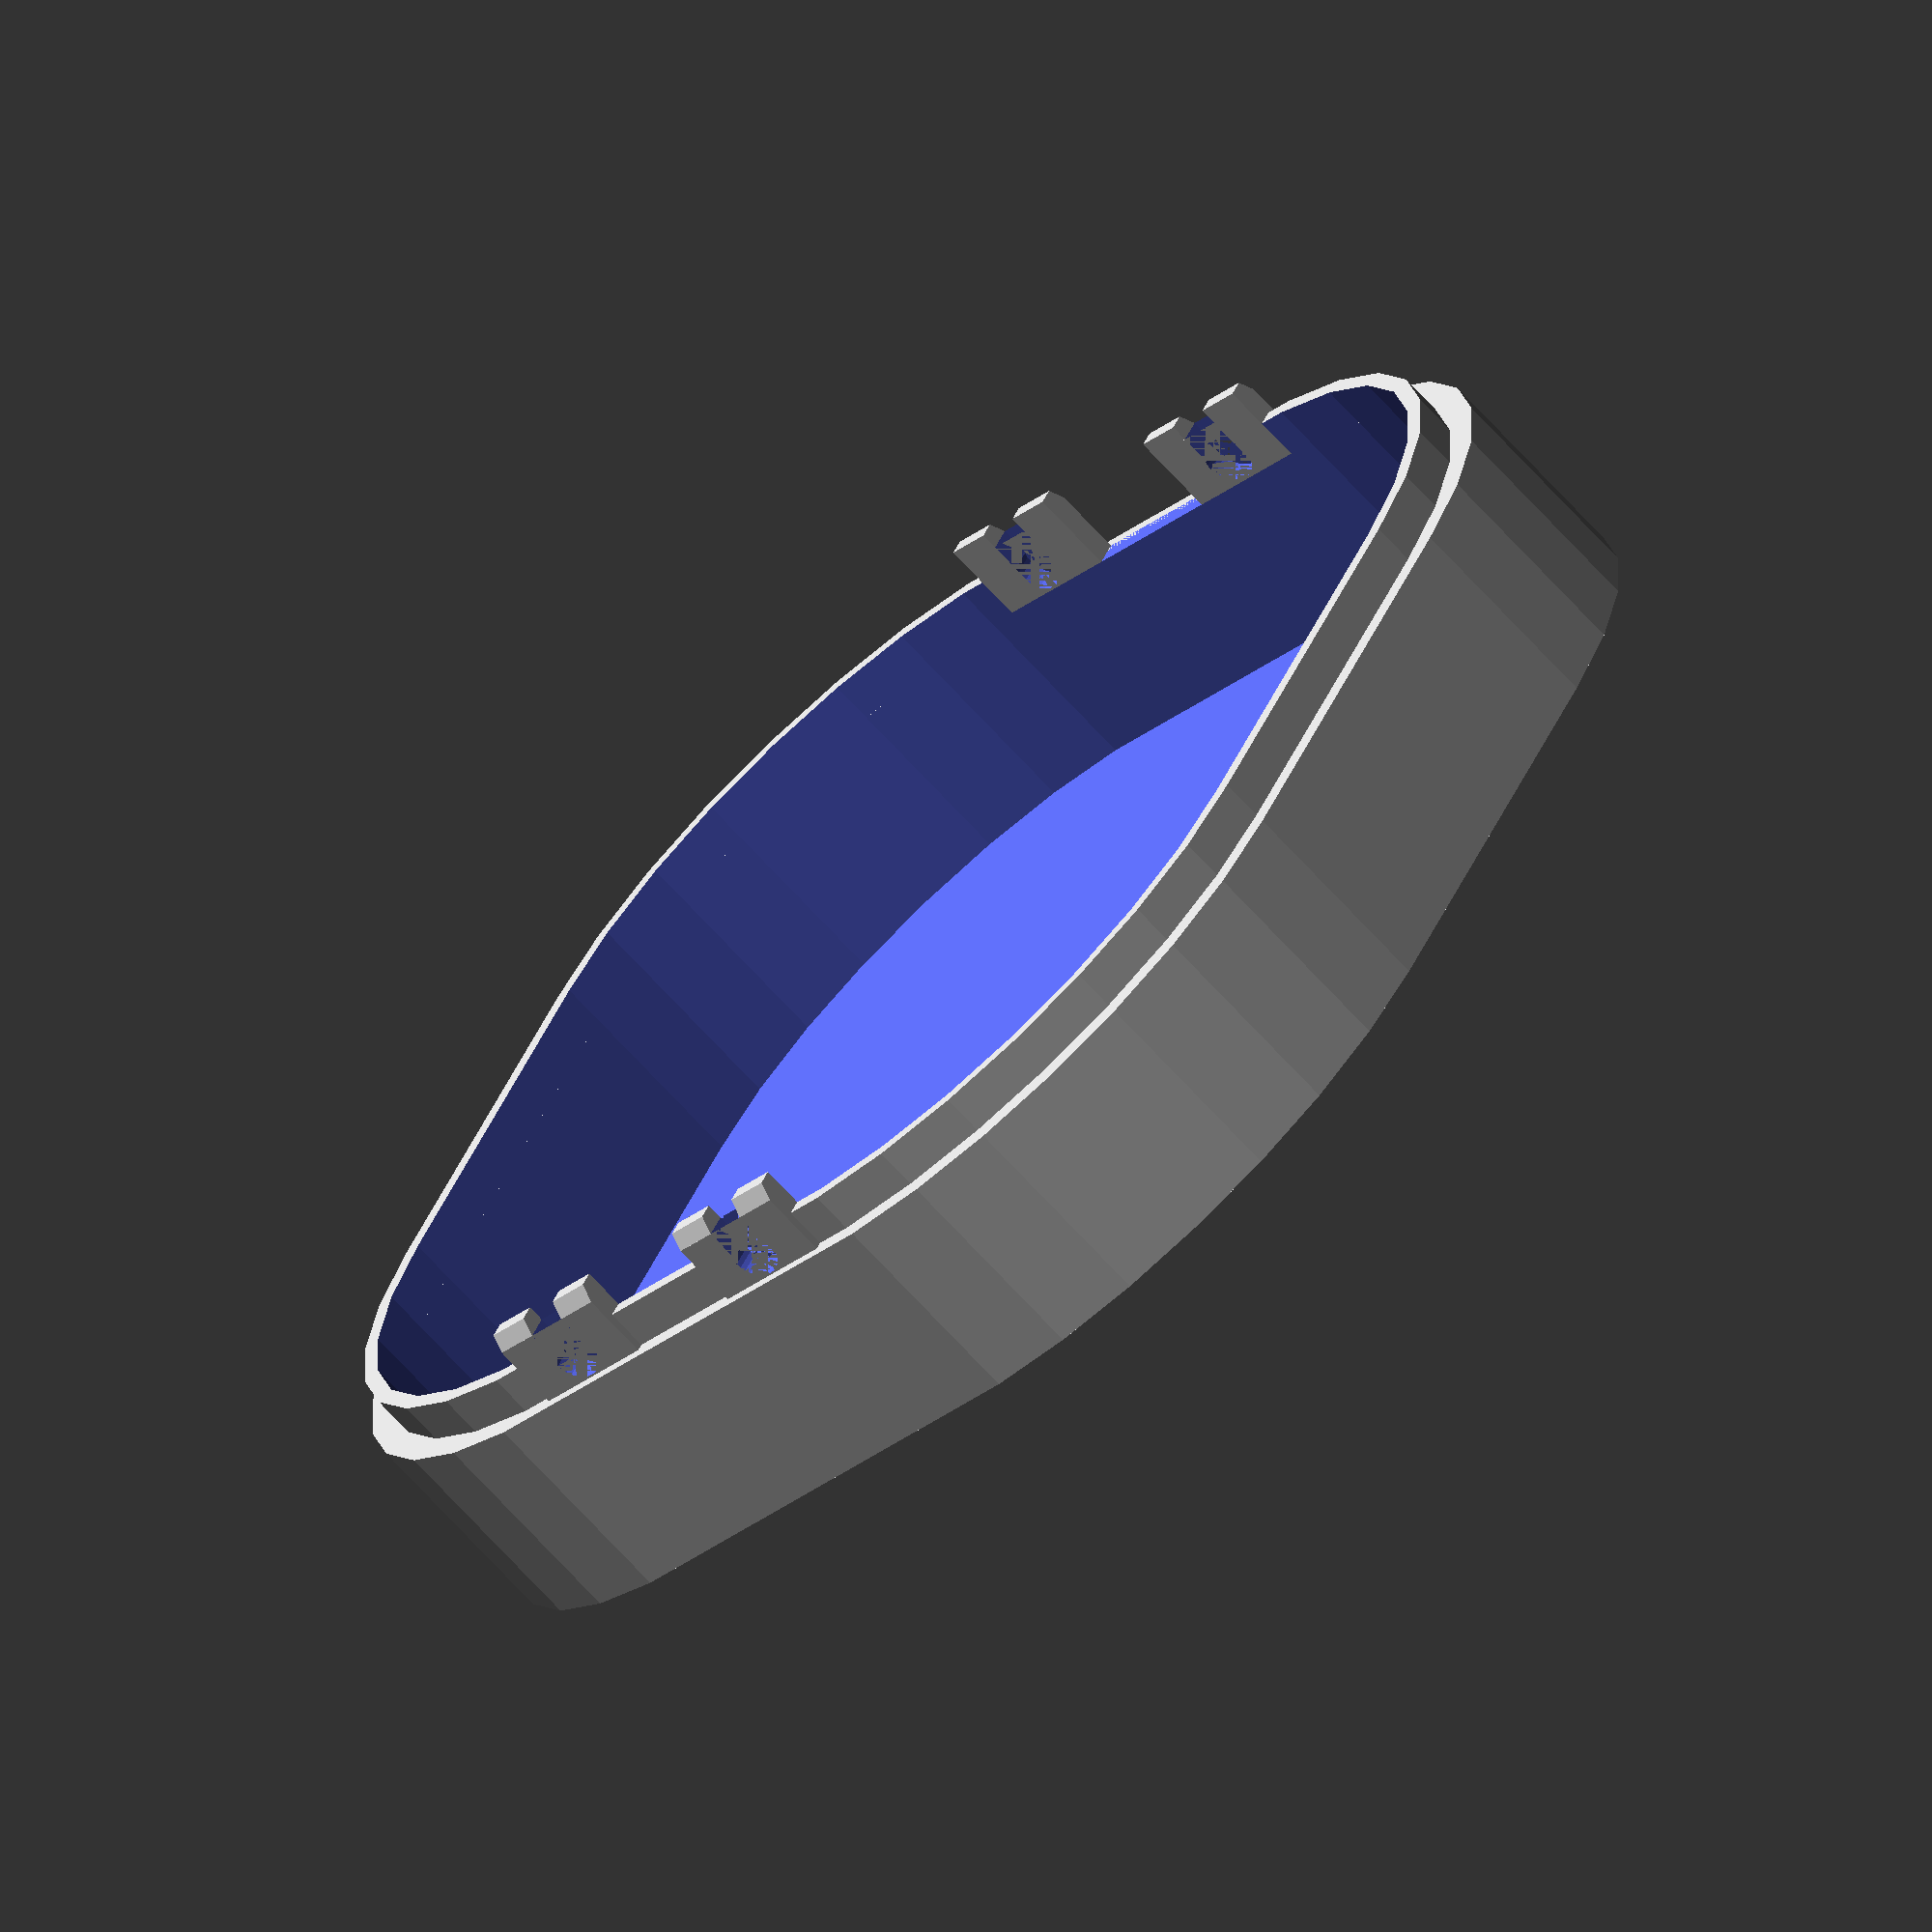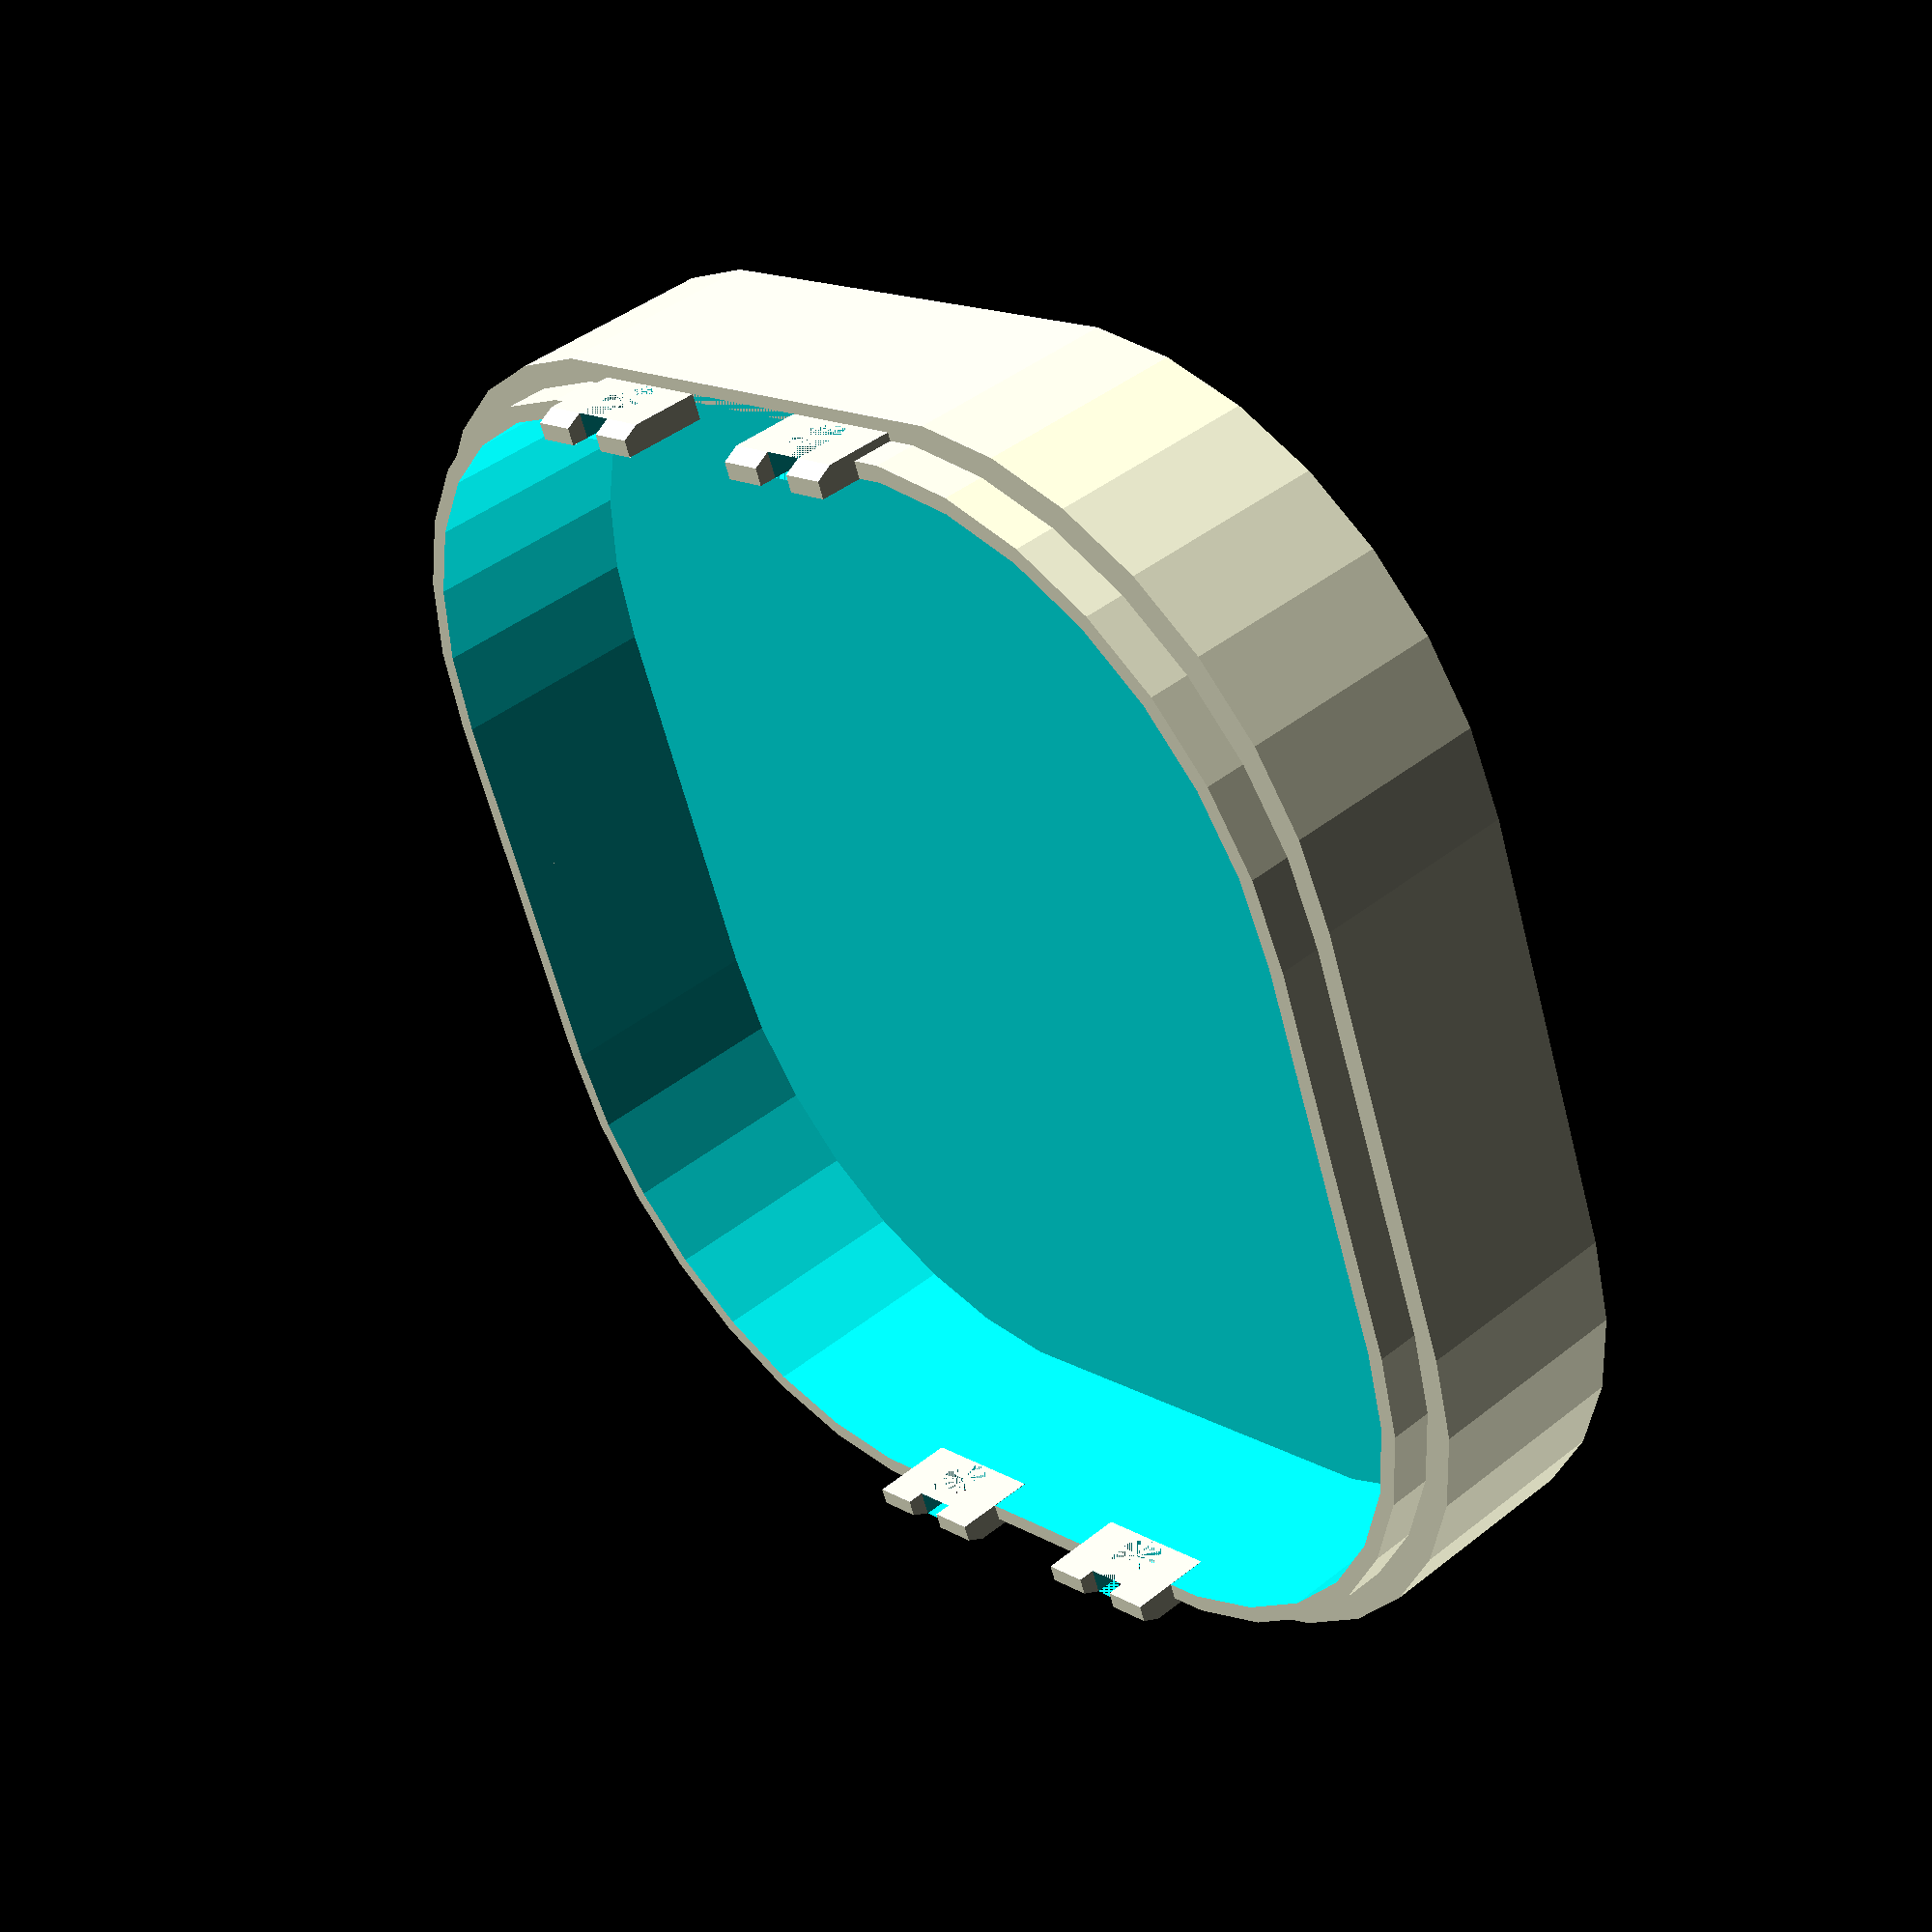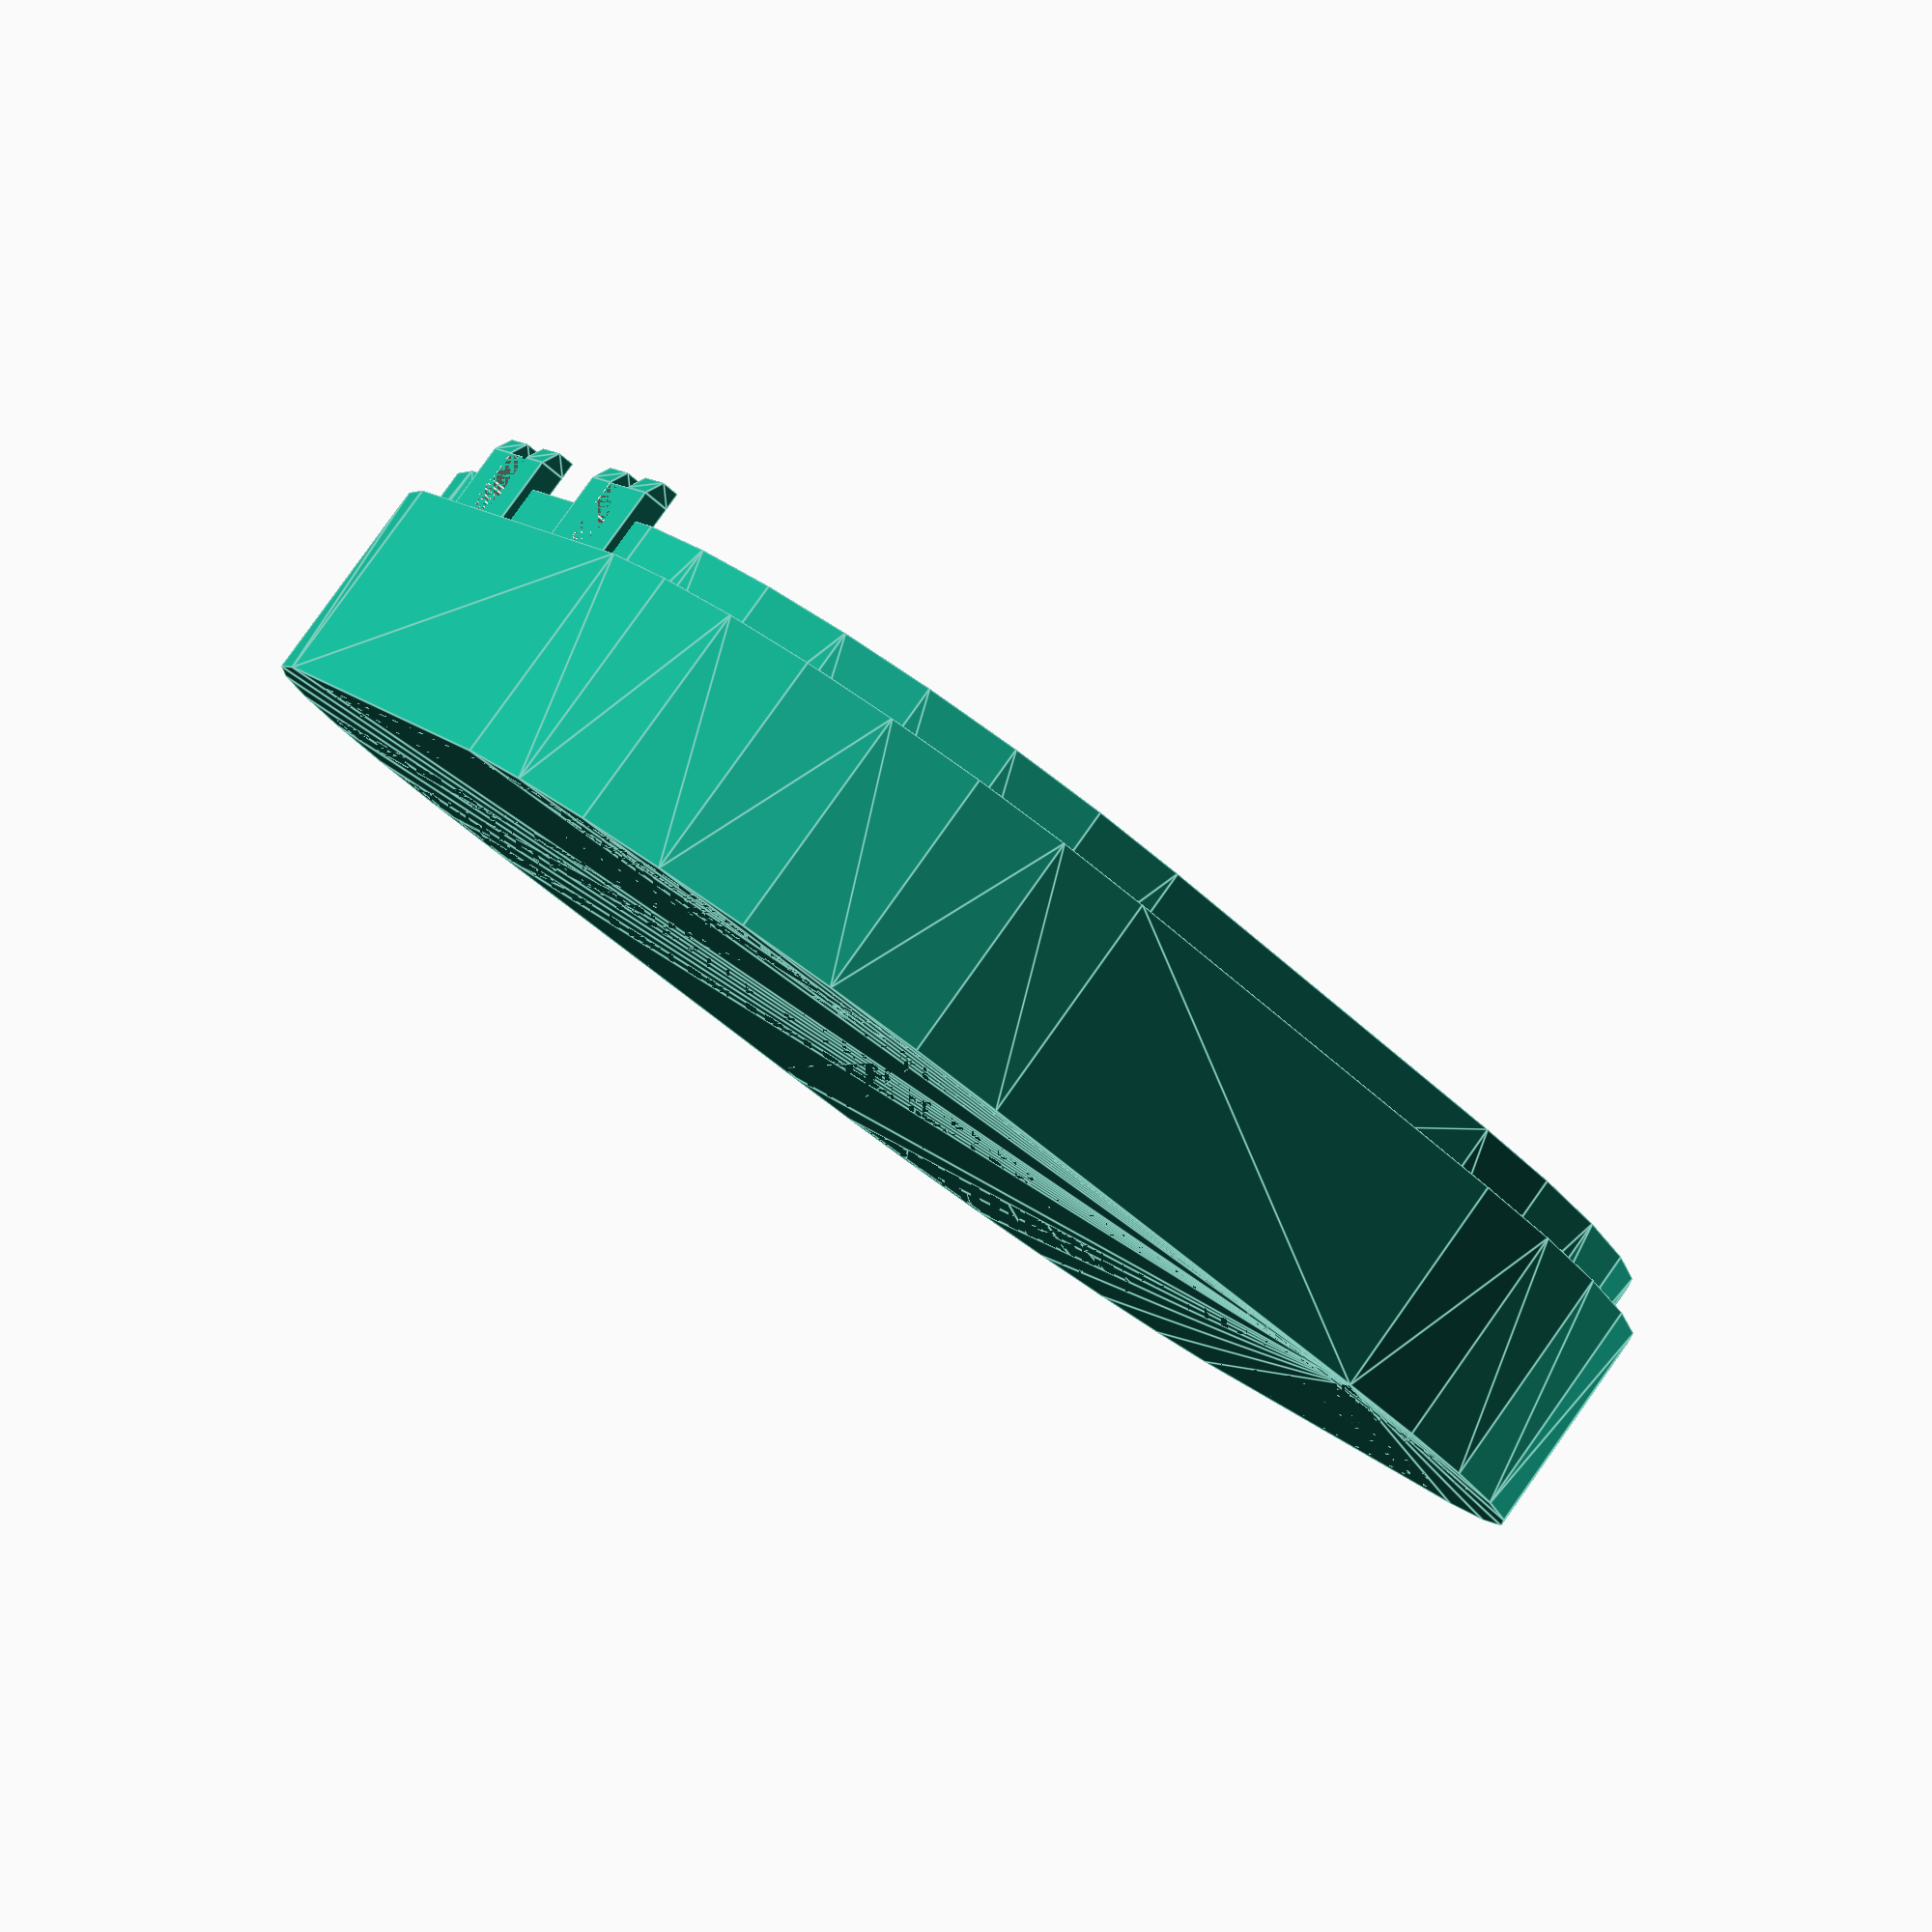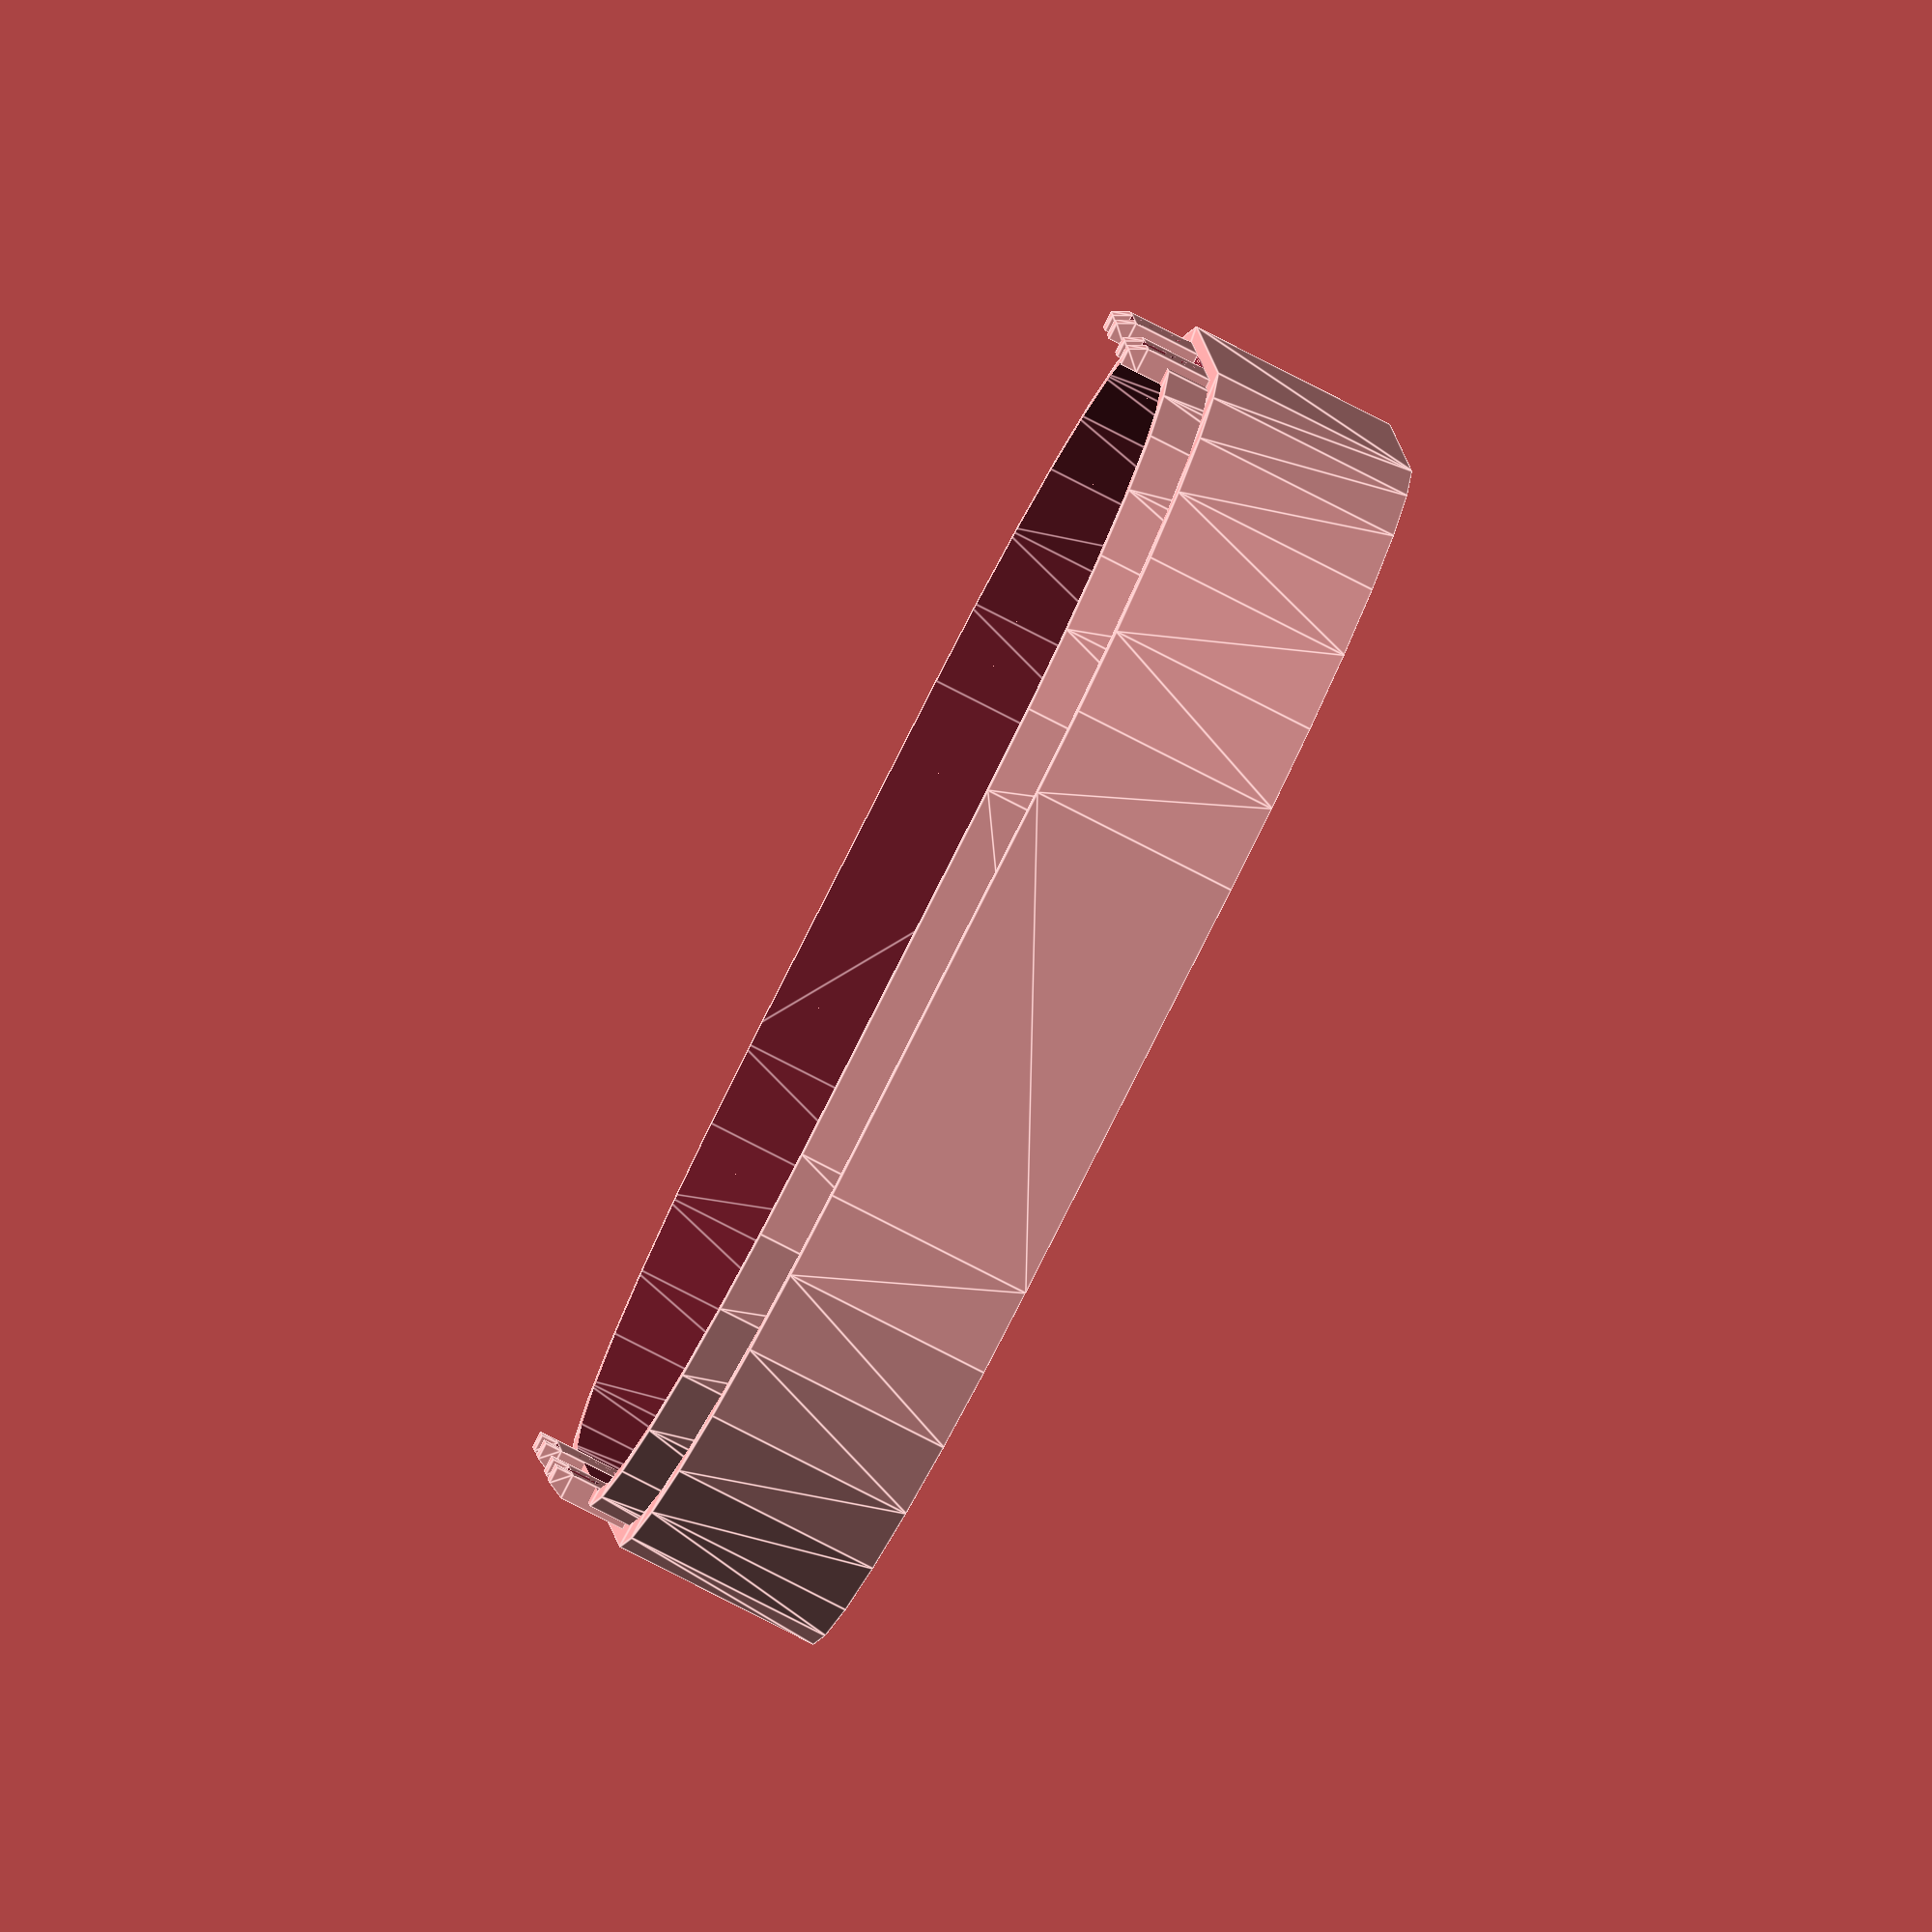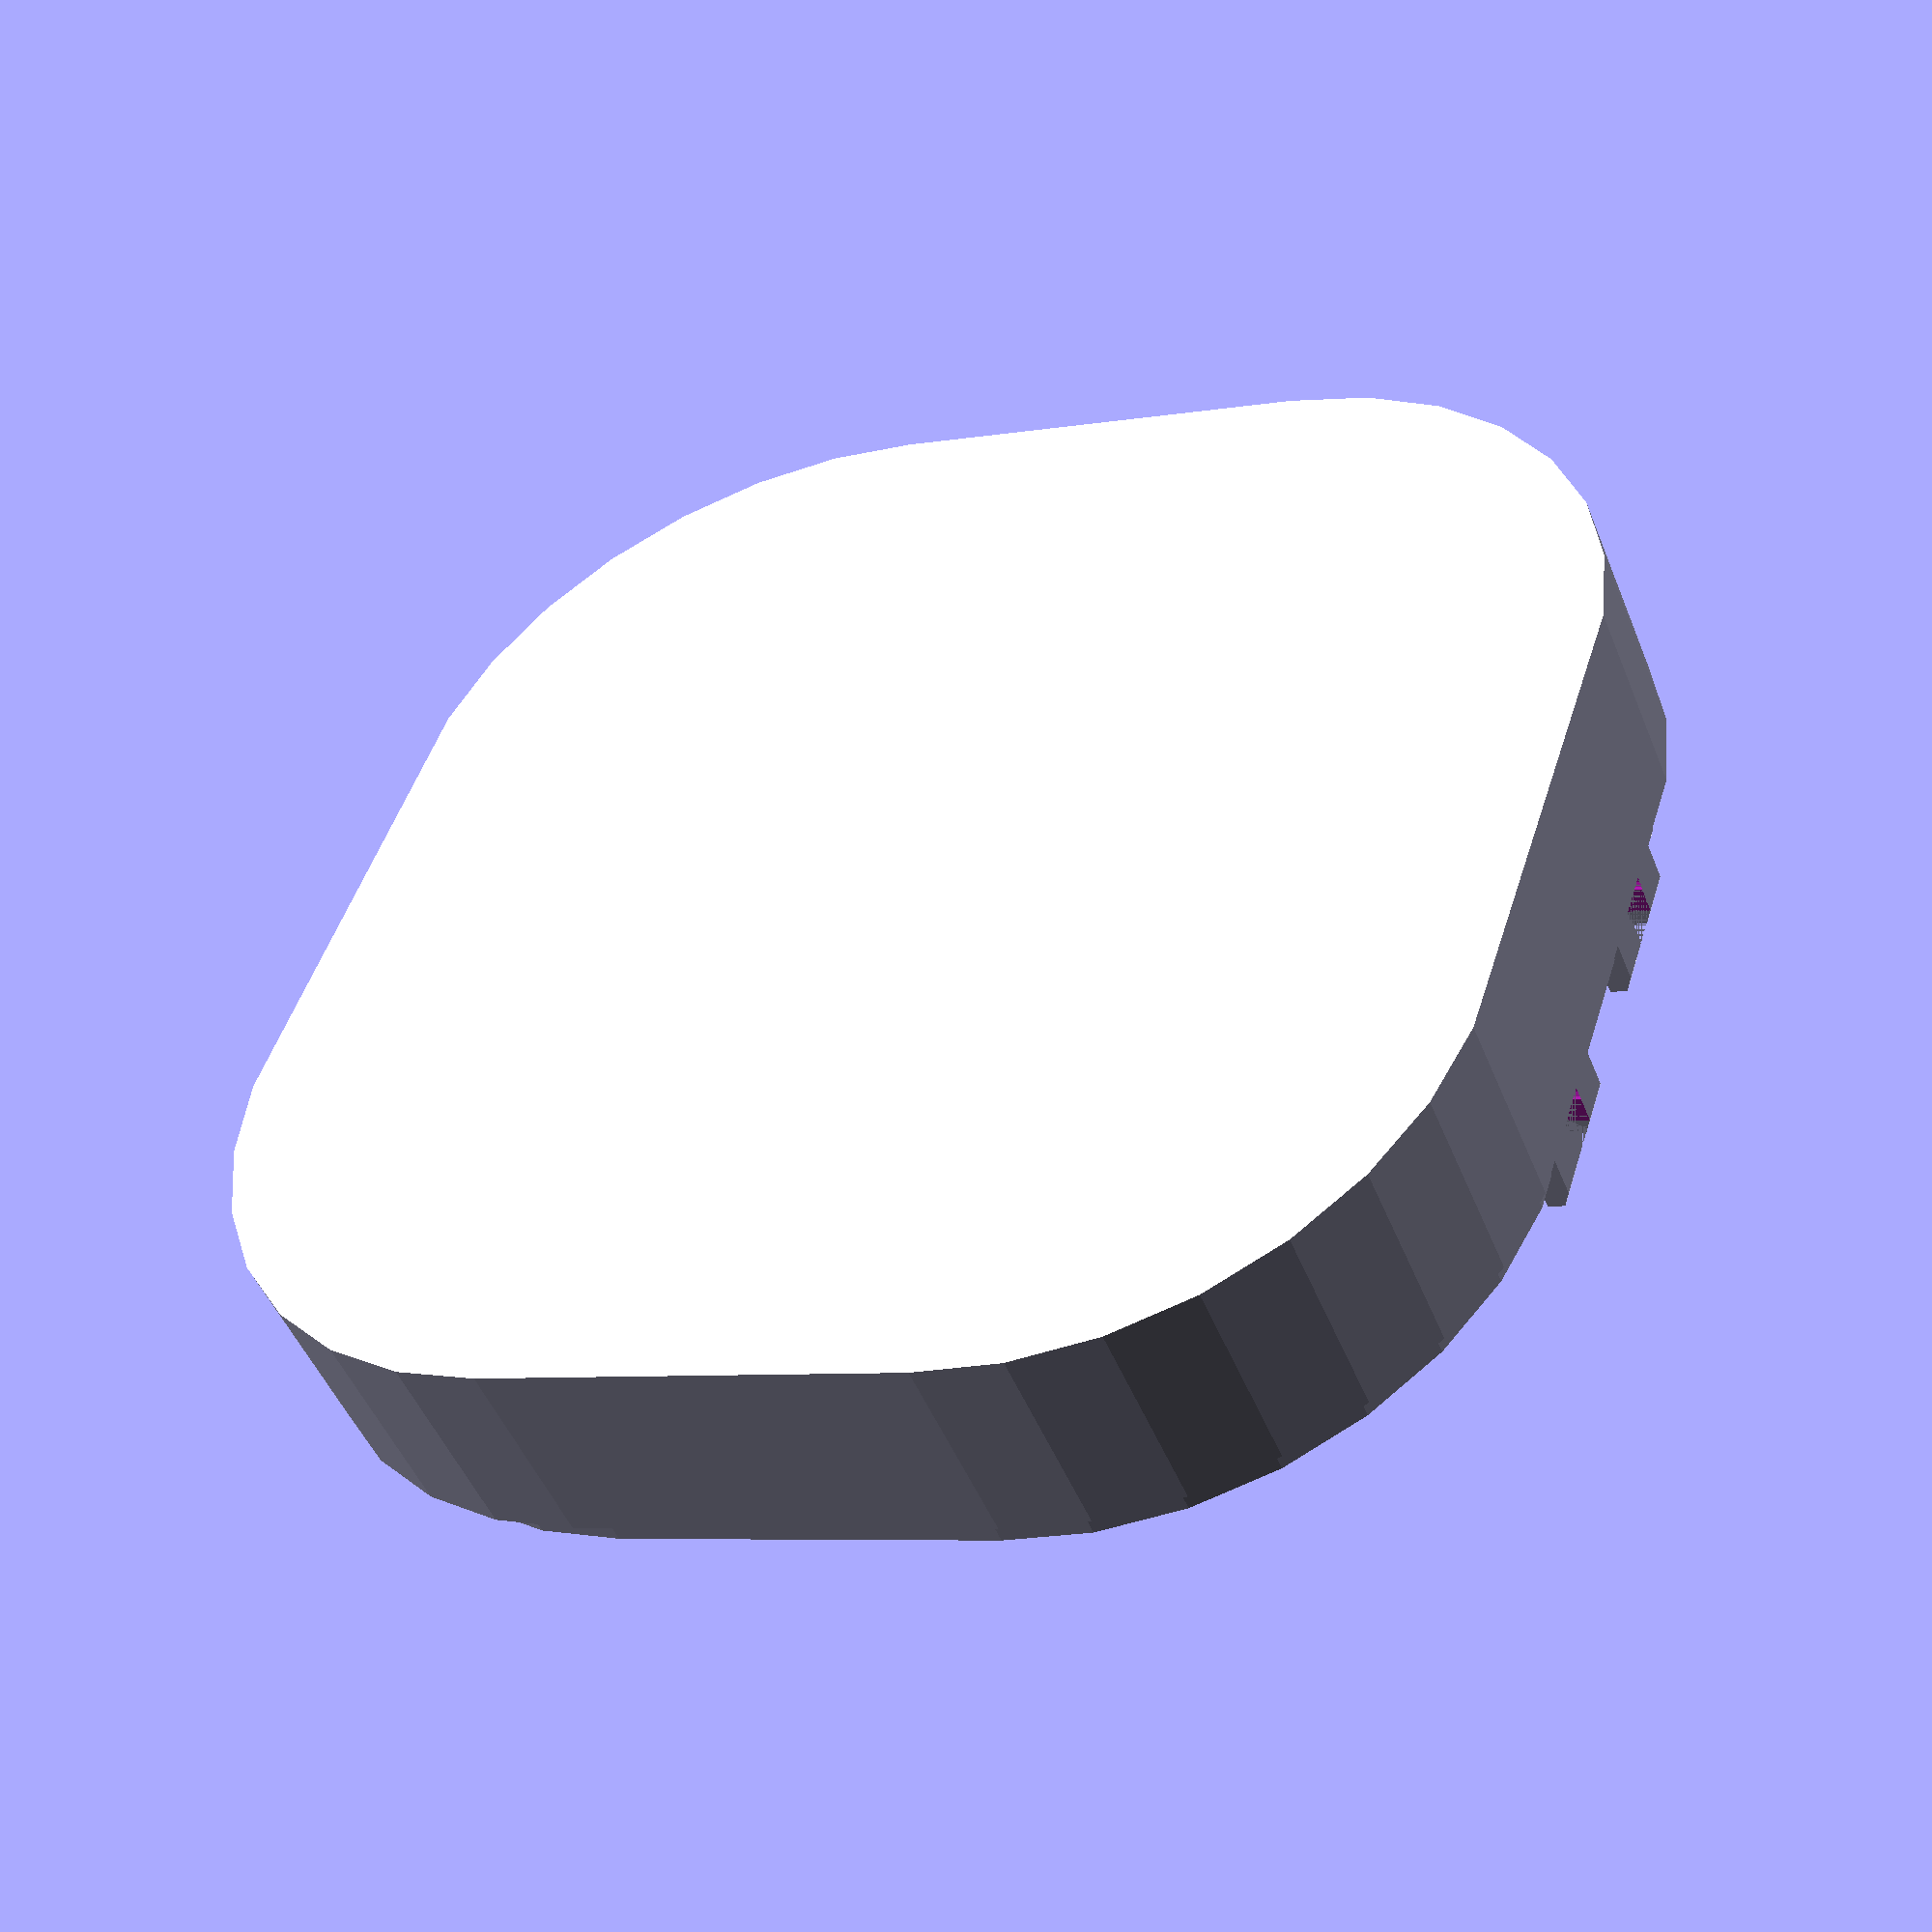
<openscad>
// Rounded Box Module for OpenSCAD
// Parameters:
// - size: [width, depth, height] of the box
// - radius: radius of the rounded corners (only for horizontal edges)
// - center: true/false to center the box
// - wall_thickness: thickness of the walls (default 1mm)

// Centered Cube Module
// Creates a cube that is centered in x and y axes but not in z
// Parameters:
// - size: [width, depth, height] of the cube

inner_size = 73.5;
outter_size = 76;
height = 15;

module c_cube(size=[10, 10, 10]) {
    translate([-size[0]/2, -size[1]/2, 0])
        cube(size);
}

module honeycomb() {
    for (i = [-4:4]) {
        for (j = [-4:4]) {
            // Offset every other row for honeycomb effect
            translate([i*7 + (j%2)*3.5, j*6, 0])
                cylinder(h=height-2.5, r=3, $fn=6, center=true); // Hexagonal holes
        }
    }
    
    // Add decorative circular pattern around the edges
    for (angle = [0:45:359]) {
        translate([25*cos(angle), 25*sin(angle), 10-0.5])
            cylinder(h=1, r=2, $fn=12, center=true);
    }
}

module rounded_box(size=[20, 15, 10], radius=10, center=true, wall_thickness=1) {
    // Error checking
    r = min(radius, min(size[0]/2, size[1]/2));
    
    // Adjust dimensions
    width = size[0];
    depth = size[1];
    height = size[2];
    
    // Calculate offsets for centering in x and y
    x_offset = center ? -width/2 : 0;
    y_offset = center ? -depth/2 : 0;
    
    translate([x_offset, y_offset, 0]) {
        difference() {
            // Outer shell
            hull() {
                // Place 4 cylinders at the vertical edges
                for (x = [r, width-r]) {
                    for (y = [r, depth-r]) {
                        translate([x, y, 0])
                            cylinder(h=height, r=r, $fn=30);
                    }
                }
            }
            
            // Inner cutout
            translate([0, 0, wall_thickness]) // Leave bottom with thickness
            hull() {
                // Place 4 cylinders at the vertical edges with reduced radius
                for (x = [r, width-r]) {
                    for (y = [r, depth-r]) {
                        translate([x, y, 0])
                            cylinder(h=height, r=r-wall_thickness, $fn=30);
                    }
                }
            }
        }
    }
}

module lever(wall_thickness=1.5, center=true) {
    // Create a simple lever - a rectangular box with dimensions 8mm x 1mm x 5mm
    // (length x width x height)
    hole_width=2.6;
    extrude_height=1;
    
    // Apply centering transformation if needed - only for x and y, not for z
    translate(center ? [-4, -wall_thickness/2, 0] : [0, 0, 0]) {
        difference() {
            cube([8, wall_thickness, 5-extrude_height]);
            translate([(8-hole_width)/2, 0, 1])
              cube([hole_width, wall_thickness, 4]);
            translate([4, wall_thickness, 1.6])
                rotate([90, 0, 0])
                    cylinder(h=wall_thickness, r=1.5, $fn=30);
            // Chamfer the top edge of the lever by 0.05mm
        }
        translate([(8-hole_width)/2, 0, 5-extrude_height])
            rotate([0, -90, 0])
            linear_extrude(height=(8-hole_width)/2)
            polygon(points=[[0,0], [extrude_height,0], [extrude_height,1], [0,wall_thickness]]);
        translate([8, 0, 5-extrude_height])
            rotate([0, -90, 0])
            linear_extrude(height=(8-hole_width)/2)
            polygon(points=[[0,0], [extrude_height,0], [extrude_height,1], [0,wall_thickness]]);
    }
}

// Example usage:
difference() {
    translate([0, 0, -height+2.5]) {
        difference() {
            union() {
                rounded_box([inner_size, inner_size, height], 25);
                rounded_box([outter_size, outter_size, height-2.5], 25, wall_thickness=2);
            }
    
            // honeycomb();
            // Hole for LED diffuser
            // translate([0, 0, 0])
            //    cylinder(h=20, d=50, center=true, $fn=60);
        }
    }
    translate([8, -inner_size/2+0.4, 0])
        c_cube([8, 1.5, 5]);
    translate([-8, -inner_size/2+0.4, 0])
        c_cube([8, 1.5, 5]);
    translate([0, inner_size/2-0.4, 0])
        c_cube([25, 1.5, 5]);
}
translate([8, -inner_size/2+0.4, 0])
    rotate([0, 0, 180])
        lever();
translate([-8, -inner_size/2+0.4, 0])
    rotate([0, 0, 180])
        lever();
translate([8.5, inner_size/2-0.4, 0])
    lever();
translate([-8.5, inner_size/2-0.4, 0])
    lever();

// translate([0, inner_size/2-0.4+0.3, 10-2.5+2.5-0.7])
//    rotate([-10, 0, 0])
//        cylinder(h=6, d=1, center=true, $fn=30);
</openscad>
<views>
elev=249.0 azim=210.0 roll=137.7 proj=o view=wireframe
elev=136.5 azim=158.6 roll=133.0 proj=p view=wireframe
elev=276.7 azim=239.6 roll=215.4 proj=p view=edges
elev=260.5 azim=264.9 roll=117.1 proj=o view=edges
elev=228.6 azim=251.6 roll=338.6 proj=p view=wireframe
</views>
